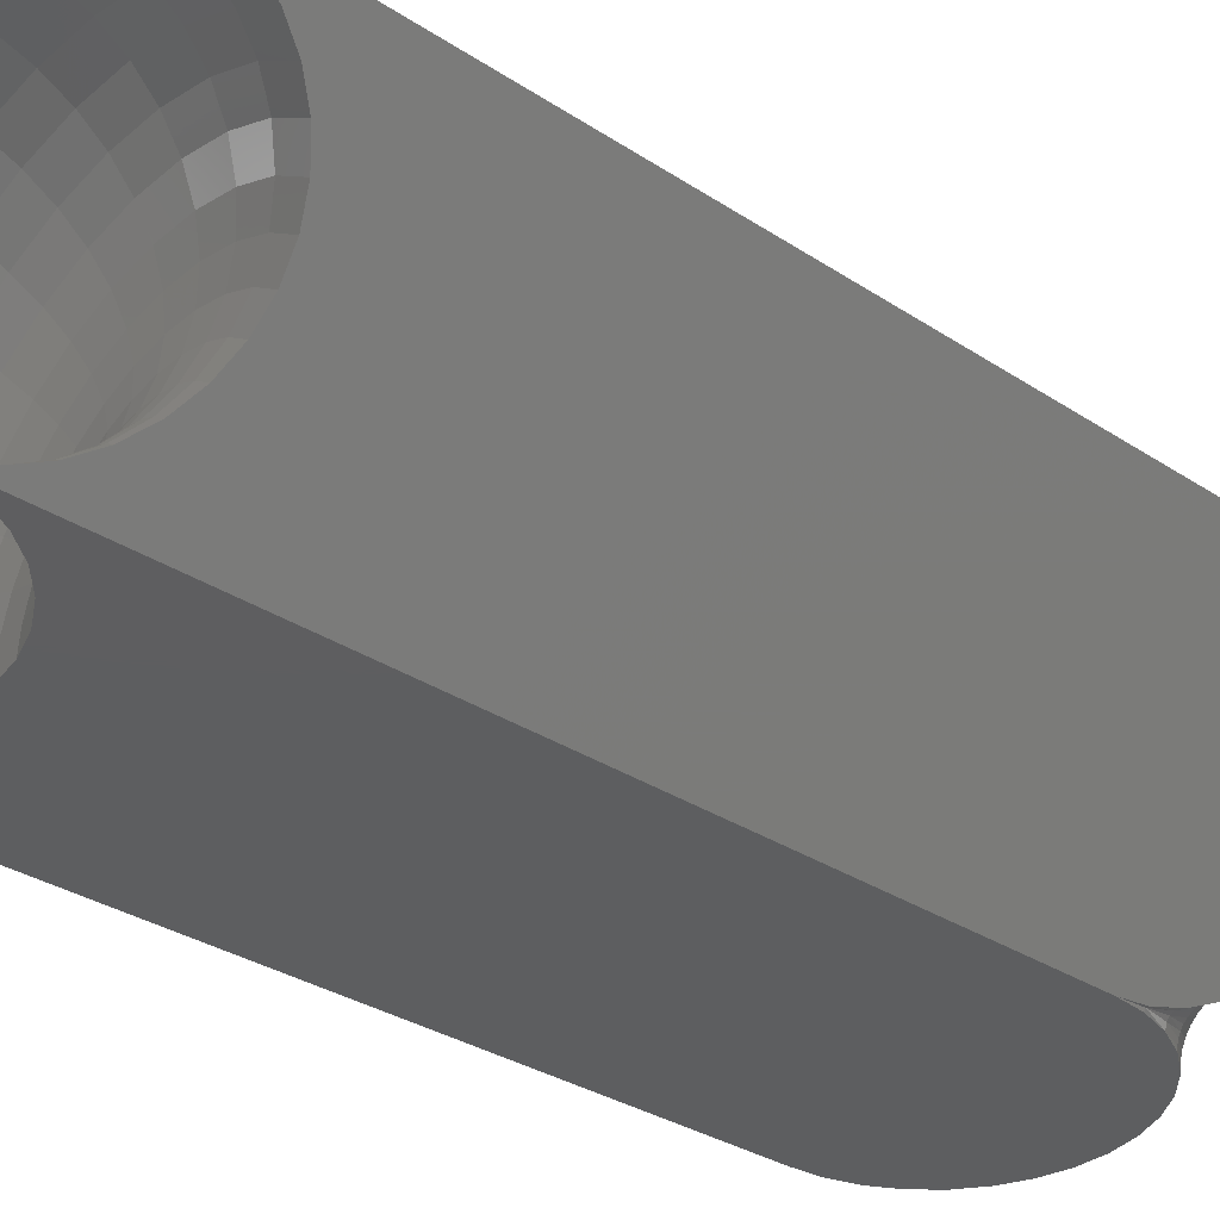
<metadata>
{"format":"stl","ext":"stl","renderer":"f3d","projection":"perspective","resolution":1024,"background":"white","views":[{"elev":-35.2,"azim":-129.9,"up":"+Z"}]}
</metadata>
<code>
# stl→obj: 384 verts, 764 faces
v -0.1368 -0.2163 0.08589
v -0.07341 -0.2257 0.01374
v -0.1317 -0.2257 0.08006
v -0.07966 -0.2335 0.02084
v -0.1254 -0.2335 0.07295
v -0.08678 -0.2392 0.02895
v -0.1183 -0.2392 0.06484
v -0.0945 -0.2428 0.03775
v -0.1106 -0.2428 0.05605
v -0.1025 -0.244 0.0469
v -0.1437 -0.1816 0.09379
v -0.1475 0.1795 0.09803
v -0.1464 0.167 0.09681
v -0.1437 0.155 0.09379
v -0.1396 0.144 0.08909
v -0.1341 0.1344 0.08287
v -0.1276 0.1266 0.07538
v -0.1201 0.1208 0.0669
v -0.1121 0.1174 0.05775
v -0.1037 0.1163 0.04826
v -0.06135 -0.1816 0
v -0.06214 -0.1938 0.0009011
v -0.1429 -0.1938 0.09289
v -0.09543 0.1178 0.03881
v -0.08747 0.1216 0.02974
v -0.08014 0.1277 0.02139
v -0.07372 0.1358 0.01409
v -0.06847 0.1456 0.008104
v -0.06456 0.1568 0.003659
v -0.06216 0.169 0.0009235
v -0.06135 0.1816 0
v -0.1406 -0.2055 0.09022
v -0.06448 -0.2055 0.00357
v -0.06829 -0.2163 0.007903
v 0.04521 -0.2257 8.144e-18
v -0.04307 -0.2257 1.397e-18
v 0.05297 -0.2163 8.737e-18
v -0.03361 -0.2335 2.12e-18
v 0.03575 -0.2335 7.421e-18
v -0.02282 -0.2392 2.945e-18
v 0.02496 -0.2392 6.596e-18
v -0.01111 -0.2428 3.84e-18
v 0.01325 -0.2428 5.701e-18
v 0.001069 -0.244 4.77e-18
v 0.06349 -0.1816 9.541e-18
v 0.06229 -0.1938 9.449e-18
v -0.06015 -0.1938 9.166e-20
v 0.002887 0.1163 4.909e-18
v 0.01551 0.1174 5.874e-18
v 0.0277 0.1208 6.806e-18
v 0.03899 0.1266 7.668e-18
v 0.04895 0.1344 8.43e-18
v 0.05723 0.144 9.062e-18
v 0.06349 0.155 9.541e-18
v 0.06751 0.167 9.848e-18
v 0.06913 0.1795 0
v -0.06012 0.169 9.394e-20
v -0.05648 0.1568 3.722e-19
v -0.05056 0.1456 8.244e-19
v -0.0426 0.1358 1.433e-18
v -0.03288 0.1277 2.176e-18
v -0.02177 0.1216 3.025e-18
v -0.009698 0.1178 3.948e-18
v -0.05083 -0.2163 8.04e-19
v -0.0566 -0.2055 3.631e-19
v 0.05874 -0.2055 9.178e-18
v -0.1273 0.1795 0.1126
v -0.1244 -0.1816 0.1077
v -0.1047 0.1795 0.1231
v -0.1028 -0.1816 0.1177
v -0.08057 0.1795 0.1291
v -0.07974 -0.1816 0.1235
v -0.05572 0.1795 0.1304
v -0.05597 -0.1816 0.1247
v -0.03108 0.1795 0.1269
v -0.03239 -0.1816 0.1214
v -0.007545 0.1795 0.1189
v -0.009872 -0.1816 0.1137
v 0.01404 0.1795 0.1065
v 0.01078 -0.1816 0.1019
v 0.03288 0.1795 0.09025
v 0.02881 -0.1816 0.08635
v 0.0483 0.1795 0.07073
v 0.04356 -0.1816 0.06767
v 0.05973 0.1795 0.04863
v 0.05449 -0.1816 0.04653
v 0.06676 0.1795 0.02476
v 0.06122 -0.1816 0.02369
v -0.06085 -0.1938 0.001093
v -0.05736 -0.2055 0.002575
v -0.05102 -0.2163 0.001997
v -0.0586 -0.2055 0.003878
v -0.05251 -0.2163 0.005702
v -0.06025 -0.2055 0.004622
v -0.05527 -0.2163 0.008586
v -0.06205 -0.2055 0.004699
v -0.05891 -0.2163 0.01023
v -0.0629 -0.2163 0.0104
v -0.1238 -0.1938 0.1067
v -0.122 -0.2055 0.1036
v -0.1191 -0.2163 0.09865
v -0.1152 -0.2257 0.09195
v -0.1104 -0.2335 0.08379
v -0.105 -0.2392 0.07447
v -0.09904 -0.2428 0.06437
v -0.09289 -0.244 0.05386
v -0.08674 -0.2428 0.04335
v -0.08082 -0.2392 0.03325
v -0.07537 -0.2335 0.02394
v -0.07059 -0.2257 0.01578
v -0.06666 -0.2163 0.009077
v 0.06004 -0.1938 0.02347
v 0.05655 -0.2055 0.02279
v 0.05089 -0.2163 0.0217
v 0.04327 -0.2257 0.02022
v 0.03398 -0.2335 0.01843
v 0.02339 -0.2392 0.01638
v 0.01189 -0.2428 0.01416
v -6.552e-05 -0.244 0.01185
v -0.01202 -0.2428 0.009536
v -0.02352 -0.2392 0.007313
v -0.03411 -0.2335 0.005265
v -0.0434 -0.2257 0.00347
v 0.05338 -0.1938 0.04608
v 0.05008 -0.2055 0.04476
v 0.04473 -0.2163 0.04261
v 0.03753 -0.2257 0.03971
v 0.02875 -0.2335 0.03619
v 0.01874 -0.2392 0.03217
v 0.007872 -0.2428 0.0278
v -0.003428 -0.244 0.02326
v -0.01473 -0.2428 0.01872
v -0.02559 -0.2392 0.01436
v -0.03561 -0.2335 0.01034
v -0.04438 -0.2257 0.006814
v -0.05159 -0.2163 0.003921
v 0.04255 -0.1938 0.06702
v 0.03956 -0.2055 0.06509
v 0.03472 -0.2163 0.06197
v 0.02819 -0.2257 0.05776
v 0.02024 -0.2335 0.05263
v 0.01118 -0.2392 0.04678
v 0.001337 -0.2428 0.04043
v -0.008896 -0.244 0.03383
v -0.01913 -0.2428 0.02723
v -0.02897 -0.2392 0.02089
v -0.03804 -0.2335 0.01504
v -0.04599 -0.2257 0.00991
v 0.02794 -0.1938 0.08552
v 0.02537 -0.2055 0.08306
v 0.02121 -0.2163 0.07907
v 0.0156 -0.2257 0.0737
v 0.008772 -0.2335 0.06716
v 0.0009789 -0.2392 0.0597
v -0.007477 -0.2428 0.0516
v -0.01627 -0.244 0.04317
v -0.02507 -0.2428 0.03475
v -0.03352 -0.2392 0.02665
v -0.04132 -0.2335 0.01919
v -0.04815 -0.2257 0.01265
v -0.05375 -0.2163 0.007276
v 0.01009 -0.1938 0.1009
v 0.008033 -0.2055 0.09801
v 0.0047 -0.2163 0.0933
v 0.0002153 -0.2257 0.08697
v -0.00525 -0.2335 0.07925
v -0.01148 -0.2392 0.07044
v -0.01825 -0.2428 0.06088
v -0.02529 -0.244 0.05095
v -0.03232 -0.2428 0.04101
v -0.03909 -0.2392 0.03145
v -0.04532 -0.2335 0.02264
v -0.05079 -0.2257 0.01492
v -0.01037 -0.1938 0.1126
v -0.01183 -0.2055 0.1094
v -0.01421 -0.2163 0.1041
v -0.01741 -0.2257 0.09707
v -0.02131 -0.2335 0.08846
v -0.02576 -0.2392 0.07862
v -0.03059 -0.2428 0.06796
v -0.03561 -0.244 0.05686
v -0.04063 -0.2428 0.04577
v -0.04546 -0.2392 0.0351
v -0.04991 -0.2335 0.02527
v -0.05381 -0.2257 0.01666
v -0.05701 -0.2163 0.009583
v -0.03267 -0.1938 0.1203
v -0.0335 -0.2055 0.1168
v -0.03483 -0.2163 0.1112
v -0.03663 -0.2257 0.1036
v -0.03883 -0.2335 0.09445
v -0.04133 -0.2392 0.08395
v -0.04405 -0.2428 0.07256
v -0.04687 -0.244 0.06072
v -0.0497 -0.2428 0.04887
v -0.05241 -0.2392 0.03748
v -0.05491 -0.2335 0.02698
v -0.05711 -0.2257 0.01778
v -0.05602 -0.1938 0.1235
v -0.05617 -0.2055 0.12
v -0.05642 -0.2163 0.1142
v -0.05676 -0.2257 0.1065
v -0.05716 -0.2335 0.097
v -0.05763 -0.2392 0.08622
v -0.05813 -0.2428 0.07453
v -0.05866 -0.244 0.06236
v -0.05918 -0.2428 0.05019
v -0.05969 -0.2392 0.0385
v -0.06015 -0.2335 0.02771
v -0.06056 -0.2257 0.01826
v -0.0609 -0.2163 0.01051
v -0.07956 -0.1938 0.1223
v -0.07904 -0.2055 0.1188
v -0.07819 -0.2163 0.1131
v -0.07704 -0.2257 0.1054
v -0.07565 -0.2335 0.09604
v -0.07406 -0.2392 0.08536
v -0.07234 -0.2428 0.07378
v -0.07054 -0.244 0.06174
v -0.06875 -0.2428 0.04969
v -0.06702 -0.2392 0.03811
v -0.06543 -0.2335 0.02744
v -0.06404 -0.2257 0.01808
v -0.1024 -0.1938 0.1166
v -0.1013 -0.2055 0.1133
v -0.09934 -0.2163 0.1078
v -0.09676 -0.2257 0.1005
v -0.09362 -0.2335 0.09158
v -0.09003 -0.2392 0.0814
v -0.08614 -0.2428 0.07035
v -0.08209 -0.244 0.05887
v -0.07805 -0.2428 0.04738
v -0.07415 -0.2392 0.03634
v -0.07057 -0.2335 0.02616
v -0.06742 -0.2257 0.01724
v -0.06484 -0.2163 0.009921
v -0.06084 0.169 0.00112
v -0.05726 0.1568 0.00264
v -0.05076 0.1456 0.002047
v -0.05853 0.1568 0.003975
v -0.05228 0.1456 0.005847
v -0.06022 0.1568 0.004737
v -0.05512 0.1456 0.008803
v -0.06207 0.1568 0.004817
v -0.05885 0.1456 0.01049
v -0.06294 0.1456 0.01067
v -0.0668 0.1456 0.009308
v -0.07083 0.1358 0.01618
v -0.07574 0.1277 0.02457
v -0.08135 0.1216 0.03415
v -0.08745 0.1178 0.04457
v -0.09381 0.1163 0.05543
v -0.1002 0.1174 0.06632
v -0.1063 0.1208 0.07684
v -0.1121 0.1266 0.08658
v -0.1171 0.1344 0.09518
v -0.1213 0.144 0.1023
v -0.1244 0.155 0.1077
v -0.1265 0.167 0.1112
v -0.04294 0.1358 0.003559
v -0.03339 0.1277 0.005404
v -0.02249 0.1216 0.007512
v -0.01064 0.1178 0.009803
v 0.001719 0.1163 0.01219
v 0.01411 0.1174 0.01459
v 0.02608 0.1208 0.0169
v 0.03716 0.1266 0.01904
v 0.04695 0.1344 0.02094
v 0.05507 0.144 0.02251
v 0.06122 0.155 0.02369
v 0.06516 0.167 0.02446
v -0.05134 0.1456 0.00402
v -0.04395 0.1358 0.00699
v -0.03493 0.1277 0.01061
v -0.02462 0.1216 0.01475
v -0.01342 0.1178 0.01925
v -0.001741 0.1163 0.02394
v 0.009972 0.1174 0.02865
v 0.02128 0.1208 0.03319
v 0.03176 0.1266 0.03739
v 0.04101 0.1344 0.04111
v 0.04868 0.144 0.04419
v 0.05449 0.155 0.04653
v 0.05822 0.167 0.04802
v -0.04559 0.1358 0.01017
v -0.03742 0.1277 0.01543
v -0.02809 0.1216 0.02145
v -0.01794 0.1178 0.028
v -0.007369 0.1163 0.03482
v 0.003239 0.1174 0.04166
v 0.01348 0.1208 0.04827
v 0.02297 0.1266 0.05439
v 0.03134 0.1344 0.05979
v 0.03829 0.144 0.06427
v 0.04356 0.155 0.06767
v 0.04693 0.167 0.06985
v -0.05356 0.1456 0.007461
v -0.04781 0.1358 0.01297
v -0.04079 0.1277 0.01969
v -0.03277 0.1216 0.02738
v -0.02405 0.1178 0.03573
v -0.01496 0.1163 0.04443
v -0.005842 0.1174 0.05316
v 0.002958 0.1208 0.06159
v 0.01111 0.1266 0.0694
v 0.01831 0.1344 0.0763
v 0.02428 0.144 0.08202
v 0.02881 0.155 0.08635
v 0.03171 0.167 0.08913
v -0.05051 0.1358 0.01531
v -0.0449 0.1277 0.02324
v -0.03848 0.1216 0.0323
v -0.03151 0.1178 0.04216
v -0.02424 0.1163 0.05243
v -0.01694 0.1174 0.06273
v -0.009901 0.1208 0.07268
v -0.003378 0.1266 0.08189
v 0.002382 0.1344 0.09003
v 0.007161 0.144 0.09678
v 0.01078 0.155 0.1019
v 0.0131 0.167 0.1052
v -0.0569 0.1456 0.009826
v -0.05362 0.1358 0.01709
v -0.04961 0.1277 0.02594
v -0.04503 0.1216 0.03606
v -0.04005 0.1178 0.04705
v -0.03486 0.1163 0.05852
v -0.02966 0.1174 0.07002
v -0.02463 0.1208 0.08112
v -0.01998 0.1266 0.09141
v -0.01586 0.1344 0.1005
v -0.01245 0.144 0.108
v -0.009871 0.155 0.1137
v -0.008214 0.167 0.1174
v -0.057 0.1358 0.01824
v -0.05474 0.1277 0.0277
v -0.05217 0.1216 0.0385
v -0.04937 0.1178 0.05024
v -0.04645 0.1163 0.06248
v -0.04352 0.1174 0.07476
v -0.04069 0.1208 0.08662
v -0.03808 0.1266 0.0976
v -0.03576 0.1344 0.1073
v -0.03385 0.144 0.1153
v -0.03239 0.155 0.1214
v -0.03146 0.167 0.1253
v -0.06088 0.1456 0.01078
v -0.06054 0.1358 0.01874
v -0.06012 0.1277 0.02845
v -0.05964 0.1216 0.03954
v -0.05912 0.1178 0.0516
v -0.05858 0.1163 0.06418
v -0.05804 0.1174 0.07679
v -0.05751 0.1208 0.08896
v -0.05702 0.1266 0.1002
v -0.05659 0.1344 0.1102
v -0.05624 0.144 0.1185
v -0.05597 0.155 0.1247
v -0.05579 0.167 0.1287
v -0.06411 0.1358 0.01855
v -0.06554 0.1277 0.02816
v -0.06718 0.1216 0.03915
v -0.06896 0.1178 0.05109
v -0.07081 0.1163 0.06353
v -0.07267 0.1174 0.07602
v -0.07447 0.1208 0.08807
v -0.07613 0.1266 0.09924
v -0.0776 0.1344 0.1091
v -0.07881 0.144 0.1173
v -0.07974 0.155 0.1235
v -0.08033 0.167 0.1275
v -0.06493 0.1456 0.01017
v -0.06758 0.1358 0.01769
v -0.07081 0.1277 0.02685
v -0.0745 0.1216 0.03733
v -0.07852 0.1178 0.04871
v -0.0827 0.1163 0.06058
v -0.08689 0.1174 0.07249
v -0.09094 0.1208 0.08398
v -0.0947 0.1266 0.09463
v -0.09801 0.1344 0.104
v -0.1008 0.144 0.1118
v -0.1028 0.155 0.1177
v -0.1042 0.167 0.1215
f 1 2 3
f 3 2 4
f 3 4 5
f 5 4 6
f 5 6 7
f 7 6 8
f 7 8 9
f 9 8 10
f 11 12 13
f 11 13 14
f 11 14 15
f 11 15 16
f 11 16 17
f 11 17 18
f 11 18 19
f 11 19 20
f 11 20 21
f 11 21 22
f 11 22 23
f 21 20 24
f 21 24 25
f 21 25 26
f 21 26 27
f 21 27 28
f 21 28 29
f 21 29 30
f 21 30 31
f 23 22 32
f 32 22 33
f 32 33 1
f 1 33 34
f 1 34 2
f 35 36 37
f 38 36 35
f 39 38 35
f 40 38 39
f 41 40 39
f 42 40 41
f 43 42 41
f 44 42 43
f 45 46 47
f 45 47 21
f 45 21 48
f 45 48 49
f 45 49 50
f 45 50 51
f 45 51 52
f 45 52 53
f 45 53 54
f 45 54 55
f 45 55 56
f 21 31 57
f 21 57 58
f 21 58 59
f 21 59 60
f 21 60 61
f 21 61 62
f 21 62 63
f 21 63 48
f 36 64 37
f 37 64 65
f 37 65 66
f 66 65 47
f 66 47 46
f 12 11 67
f 67 11 68
f 67 68 69
f 69 68 70
f 69 70 71
f 71 70 72
f 71 72 73
f 73 72 74
f 73 74 75
f 75 74 76
f 75 76 77
f 77 76 78
f 77 78 79
f 79 78 80
f 79 80 81
f 81 80 82
f 81 82 83
f 83 82 84
f 83 84 85
f 85 84 86
f 85 86 87
f 87 86 88
f 87 88 56
f 56 88 45
f 21 89 22
f 21 47 89
f 89 47 65
f 89 65 90
f 90 65 91
f 92 89 90
f 92 90 93
f 94 89 92
f 94 92 95
f 22 89 94
f 96 22 94
f 96 94 97
f 33 22 96
f 33 96 98
f 68 11 99
f 99 11 23
f 99 23 100
f 100 23 32
f 100 32 101
f 101 32 1
f 101 1 102
f 102 1 3
f 102 3 103
f 103 3 5
f 103 5 104
f 104 5 7
f 104 7 105
f 105 7 9
f 105 9 106
f 106 9 10
f 106 10 107
f 107 10 8
f 107 8 108
f 108 8 6
f 108 6 109
f 109 6 4
f 109 4 110
f 110 4 2
f 110 2 111
f 111 2 34
f 111 34 33
f 45 88 46
f 46 88 112
f 46 112 66
f 66 112 113
f 66 113 37
f 37 113 114
f 37 114 35
f 35 114 115
f 35 115 39
f 39 115 116
f 39 116 41
f 41 116 117
f 41 117 43
f 43 117 118
f 43 118 44
f 44 118 119
f 44 119 42
f 42 119 120
f 42 120 40
f 40 120 121
f 40 121 38
f 38 121 122
f 38 122 36
f 36 122 123
f 36 123 64
f 64 123 91
f 64 91 65
f 88 86 112
f 112 86 124
f 112 124 113
f 113 124 125
f 113 125 114
f 114 125 126
f 114 126 115
f 115 126 127
f 115 127 116
f 116 127 128
f 116 128 117
f 117 128 129
f 117 129 118
f 118 129 130
f 118 130 119
f 119 130 131
f 119 131 120
f 120 131 132
f 120 132 121
f 121 132 133
f 121 133 122
f 122 133 134
f 122 134 123
f 123 134 135
f 123 135 91
f 91 135 136
f 91 136 90
f 86 84 124
f 124 84 137
f 124 137 125
f 125 137 138
f 125 138 126
f 126 138 139
f 126 139 127
f 127 139 140
f 127 140 128
f 128 140 141
f 128 141 129
f 129 141 142
f 129 142 130
f 130 142 143
f 130 143 131
f 131 143 144
f 131 144 132
f 132 144 145
f 132 145 133
f 133 145 146
f 133 146 134
f 134 146 147
f 134 147 135
f 135 147 148
f 135 148 136
f 136 148 93
f 136 93 90
f 84 82 137
f 137 82 149
f 137 149 138
f 138 149 150
f 138 150 139
f 139 150 151
f 139 151 140
f 140 151 152
f 140 152 141
f 141 152 153
f 141 153 142
f 142 153 154
f 142 154 143
f 143 154 155
f 143 155 144
f 144 155 156
f 144 156 145
f 145 156 157
f 145 157 146
f 146 157 158
f 146 158 147
f 147 158 159
f 147 159 148
f 148 159 160
f 148 160 93
f 93 160 161
f 93 161 92
f 82 80 149
f 149 80 162
f 149 162 150
f 150 162 163
f 150 163 151
f 151 163 164
f 151 164 152
f 152 164 165
f 152 165 153
f 153 165 166
f 153 166 154
f 154 166 167
f 154 167 155
f 155 167 168
f 155 168 156
f 156 168 169
f 156 169 157
f 157 169 170
f 157 170 158
f 158 170 171
f 158 171 159
f 159 171 172
f 159 172 160
f 160 172 173
f 160 173 161
f 161 173 95
f 161 95 92
f 80 78 162
f 162 78 174
f 162 174 163
f 163 174 175
f 163 175 164
f 164 175 176
f 164 176 165
f 165 176 177
f 165 177 166
f 166 177 178
f 166 178 167
f 167 178 179
f 167 179 168
f 168 179 180
f 168 180 169
f 169 180 181
f 169 181 170
f 170 181 182
f 170 182 171
f 171 182 183
f 171 183 172
f 172 183 184
f 172 184 173
f 173 184 185
f 173 185 95
f 95 185 186
f 95 186 94
f 78 76 174
f 174 76 187
f 174 187 175
f 175 187 188
f 175 188 176
f 176 188 189
f 176 189 177
f 177 189 190
f 177 190 178
f 178 190 191
f 178 191 179
f 179 191 192
f 179 192 180
f 180 192 193
f 180 193 181
f 181 193 194
f 181 194 182
f 182 194 195
f 182 195 183
f 183 195 196
f 183 196 184
f 184 196 197
f 184 197 185
f 185 197 198
f 185 198 186
f 186 198 97
f 186 97 94
f 76 74 187
f 187 74 199
f 187 199 188
f 188 199 200
f 188 200 189
f 189 200 201
f 189 201 190
f 190 201 202
f 190 202 191
f 191 202 203
f 191 203 192
f 192 203 204
f 192 204 193
f 193 204 205
f 193 205 194
f 194 205 206
f 194 206 195
f 195 206 207
f 195 207 196
f 196 207 208
f 196 208 197
f 197 208 209
f 197 209 198
f 198 209 210
f 198 210 97
f 97 210 211
f 97 211 96
f 74 72 199
f 199 72 212
f 199 212 200
f 200 212 213
f 200 213 201
f 201 213 214
f 201 214 202
f 202 214 215
f 202 215 203
f 203 215 216
f 203 216 204
f 204 216 217
f 204 217 205
f 205 217 218
f 205 218 206
f 206 218 219
f 206 219 207
f 207 219 220
f 207 220 208
f 208 220 221
f 208 221 209
f 209 221 222
f 209 222 210
f 210 222 223
f 210 223 211
f 211 223 98
f 211 98 96
f 72 70 212
f 212 70 224
f 212 224 213
f 213 224 225
f 213 225 214
f 214 225 226
f 214 226 215
f 215 226 227
f 215 227 216
f 216 227 228
f 216 228 217
f 217 228 229
f 217 229 218
f 218 229 230
f 218 230 219
f 219 230 231
f 219 231 220
f 220 231 232
f 220 232 221
f 221 232 233
f 221 233 222
f 222 233 234
f 222 234 223
f 223 234 235
f 223 235 98
f 98 235 236
f 98 236 33
f 70 68 224
f 224 68 99
f 224 99 225
f 225 99 100
f 225 100 226
f 226 100 101
f 226 101 227
f 227 101 102
f 227 102 228
f 228 102 103
f 228 103 229
f 229 103 104
f 229 104 230
f 230 104 105
f 230 105 231
f 231 105 106
f 231 106 232
f 232 106 107
f 232 107 233
f 233 107 108
f 233 108 234
f 234 108 109
f 234 109 235
f 235 109 110
f 235 110 236
f 236 110 111
f 236 111 33
f 30 237 31
f 237 57 31
f 58 57 237
f 238 58 237
f 239 58 238
f 238 237 240
f 241 238 240
f 240 237 242
f 243 240 242
f 242 237 30
f 242 30 244
f 245 242 244
f 244 30 29
f 246 244 29
f 29 28 247
f 247 28 27
f 247 27 248
f 248 27 26
f 248 26 249
f 249 26 25
f 249 25 250
f 250 25 24
f 250 24 251
f 251 24 20
f 251 20 252
f 252 20 19
f 252 19 253
f 253 19 18
f 253 18 254
f 254 18 17
f 254 17 255
f 255 17 16
f 255 16 256
f 256 16 15
f 256 15 257
f 257 15 14
f 257 14 258
f 258 14 13
f 258 13 259
f 259 13 12
f 259 12 67
f 58 239 59
f 59 239 260
f 59 260 60
f 60 260 261
f 60 261 61
f 61 261 262
f 61 262 62
f 62 262 263
f 62 263 63
f 63 263 264
f 63 264 48
f 48 264 265
f 48 265 49
f 49 265 266
f 49 266 50
f 50 266 267
f 50 267 51
f 51 267 268
f 51 268 52
f 52 268 269
f 52 269 53
f 53 269 270
f 53 270 54
f 54 270 271
f 54 271 55
f 55 271 87
f 55 87 56
f 238 272 239
f 239 272 273
f 239 273 260
f 260 273 274
f 260 274 261
f 261 274 275
f 261 275 262
f 262 275 276
f 262 276 263
f 263 276 277
f 263 277 264
f 264 277 278
f 264 278 265
f 265 278 279
f 265 279 266
f 266 279 280
f 266 280 267
f 267 280 281
f 267 281 268
f 268 281 282
f 268 282 269
f 269 282 283
f 269 283 270
f 270 283 284
f 270 284 271
f 271 284 85
f 271 85 87
f 238 241 272
f 272 241 285
f 272 285 273
f 273 285 286
f 273 286 274
f 274 286 287
f 274 287 275
f 275 287 288
f 275 288 276
f 276 288 289
f 276 289 277
f 277 289 290
f 277 290 278
f 278 290 291
f 278 291 279
f 279 291 292
f 279 292 280
f 280 292 293
f 280 293 281
f 281 293 294
f 281 294 282
f 282 294 295
f 282 295 283
f 283 295 296
f 283 296 284
f 284 296 83
f 284 83 85
f 240 297 241
f 241 297 298
f 241 298 285
f 285 298 299
f 285 299 286
f 286 299 300
f 286 300 287
f 287 300 301
f 287 301 288
f 288 301 302
f 288 302 289
f 289 302 303
f 289 303 290
f 290 303 304
f 290 304 291
f 291 304 305
f 291 305 292
f 292 305 306
f 292 306 293
f 293 306 307
f 293 307 294
f 294 307 308
f 294 308 295
f 295 308 309
f 295 309 296
f 296 309 81
f 296 81 83
f 240 243 297
f 297 243 310
f 297 310 298
f 298 310 311
f 298 311 299
f 299 311 312
f 299 312 300
f 300 312 313
f 300 313 301
f 301 313 314
f 301 314 302
f 302 314 315
f 302 315 303
f 303 315 316
f 303 316 304
f 304 316 317
f 304 317 305
f 305 317 318
f 305 318 306
f 306 318 319
f 306 319 307
f 307 319 320
f 307 320 308
f 308 320 321
f 308 321 309
f 309 321 79
f 309 79 81
f 242 322 243
f 243 322 323
f 243 323 310
f 310 323 324
f 310 324 311
f 311 324 325
f 311 325 312
f 312 325 326
f 312 326 313
f 313 326 327
f 313 327 314
f 314 327 328
f 314 328 315
f 315 328 329
f 315 329 316
f 316 329 330
f 316 330 317
f 317 330 331
f 317 331 318
f 318 331 332
f 318 332 319
f 319 332 333
f 319 333 320
f 320 333 334
f 320 334 321
f 321 334 77
f 321 77 79
f 242 245 322
f 322 245 335
f 322 335 323
f 323 335 336
f 323 336 324
f 324 336 337
f 324 337 325
f 325 337 338
f 325 338 326
f 326 338 339
f 326 339 327
f 327 339 340
f 327 340 328
f 328 340 341
f 328 341 329
f 329 341 342
f 329 342 330
f 330 342 343
f 330 343 331
f 331 343 344
f 331 344 332
f 332 344 345
f 332 345 333
f 333 345 346
f 333 346 334
f 334 346 75
f 334 75 77
f 244 347 245
f 245 347 348
f 245 348 335
f 335 348 349
f 335 349 336
f 336 349 350
f 336 350 337
f 337 350 351
f 337 351 338
f 338 351 352
f 338 352 339
f 339 352 353
f 339 353 340
f 340 353 354
f 340 354 341
f 341 354 355
f 341 355 342
f 342 355 356
f 342 356 343
f 343 356 357
f 343 357 344
f 344 357 358
f 344 358 345
f 345 358 359
f 345 359 346
f 346 359 73
f 346 73 75
f 244 246 347
f 347 246 360
f 347 360 348
f 348 360 361
f 348 361 349
f 349 361 362
f 349 362 350
f 350 362 363
f 350 363 351
f 351 363 364
f 351 364 352
f 352 364 365
f 352 365 353
f 353 365 366
f 353 366 354
f 354 366 367
f 354 367 355
f 355 367 368
f 355 368 356
f 356 368 369
f 356 369 357
f 357 369 370
f 357 370 358
f 358 370 371
f 358 371 359
f 359 371 71
f 359 71 73
f 29 372 246
f 246 372 373
f 246 373 360
f 360 373 374
f 360 374 361
f 361 374 375
f 361 375 362
f 362 375 376
f 362 376 363
f 363 376 377
f 363 377 364
f 364 377 378
f 364 378 365
f 365 378 379
f 365 379 366
f 366 379 380
f 366 380 367
f 367 380 381
f 367 381 368
f 368 381 382
f 368 382 369
f 369 382 383
f 369 383 370
f 370 383 384
f 370 384 371
f 371 384 69
f 371 69 71
f 29 247 372
f 372 247 248
f 372 248 373
f 373 248 249
f 373 249 374
f 374 249 250
f 374 250 375
f 375 250 251
f 375 251 376
f 376 251 252
f 376 252 377
f 377 252 253
f 377 253 378
f 378 253 254
f 378 254 379
f 379 254 255
f 379 255 380
f 380 255 256
f 380 256 381
f 381 256 257
f 381 257 382
f 382 257 258
f 382 258 383
f 383 258 259
f 383 259 384
f 384 259 67
f 384 67 69

</code>
